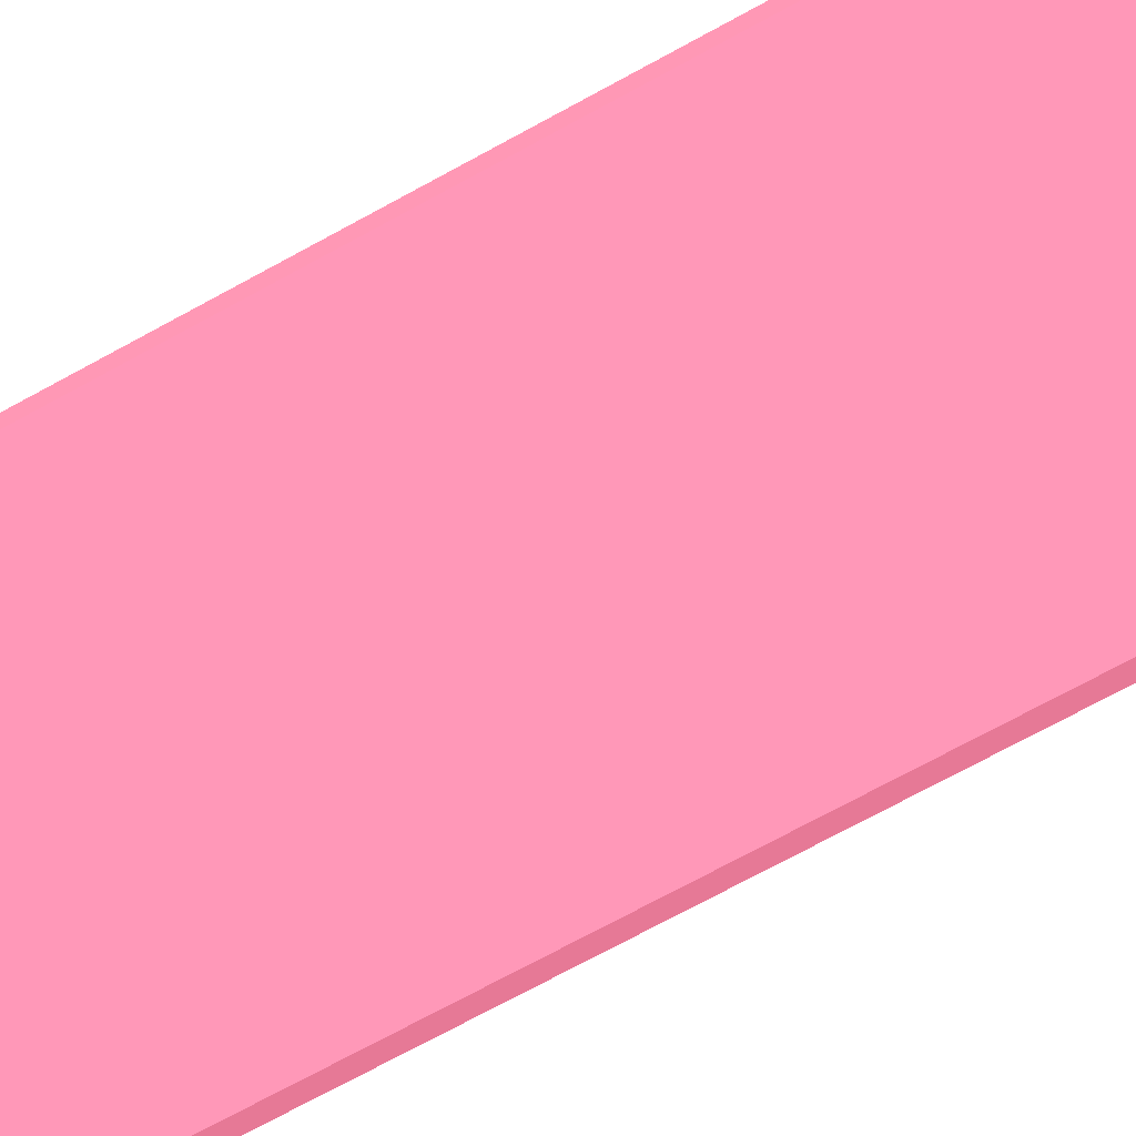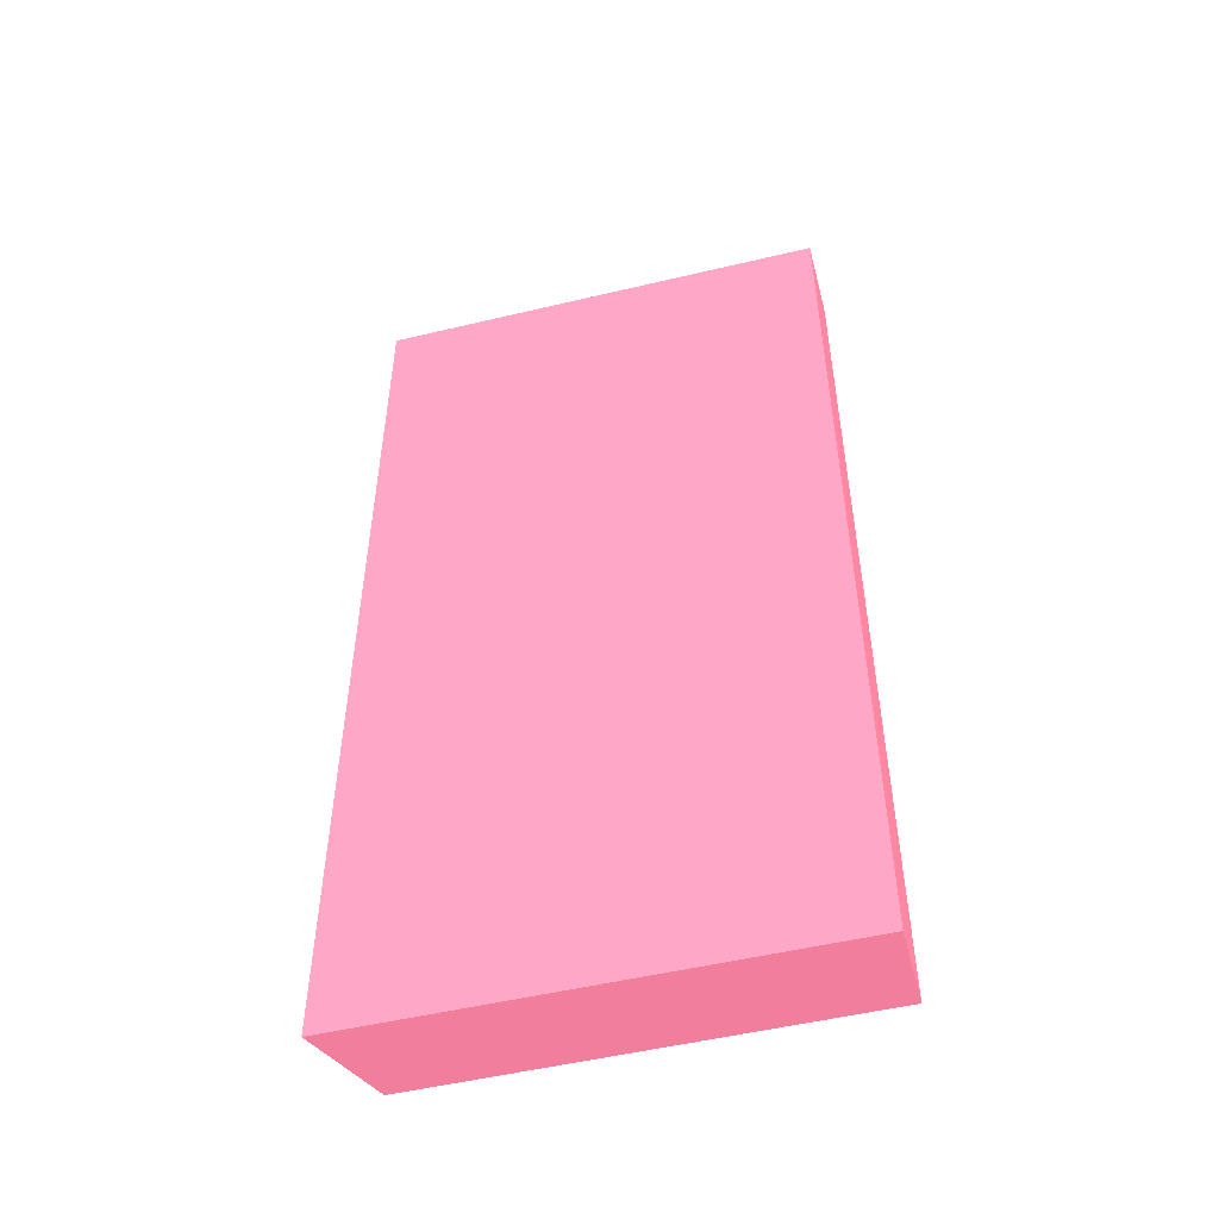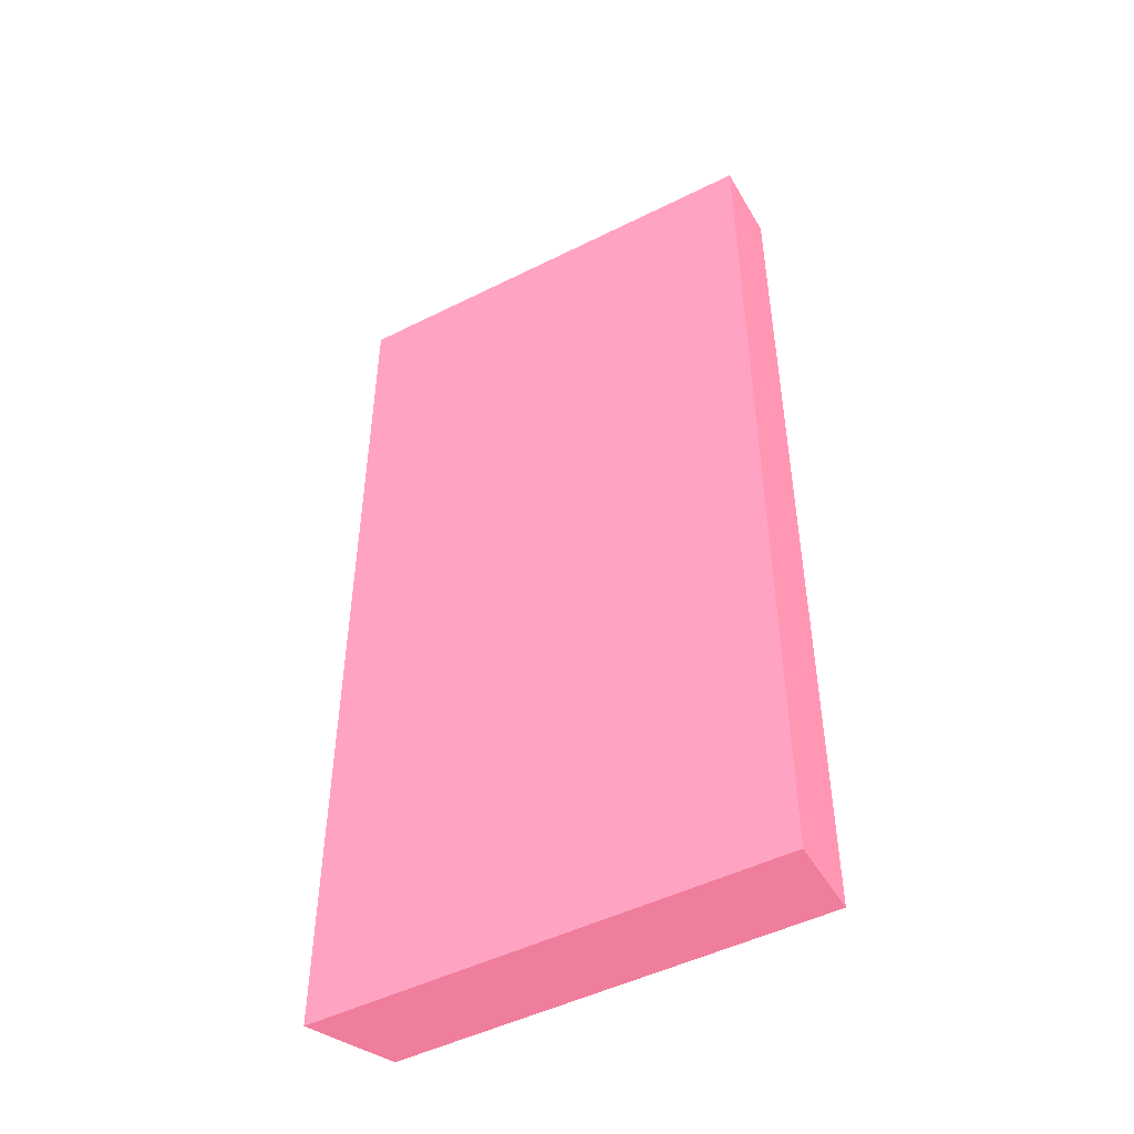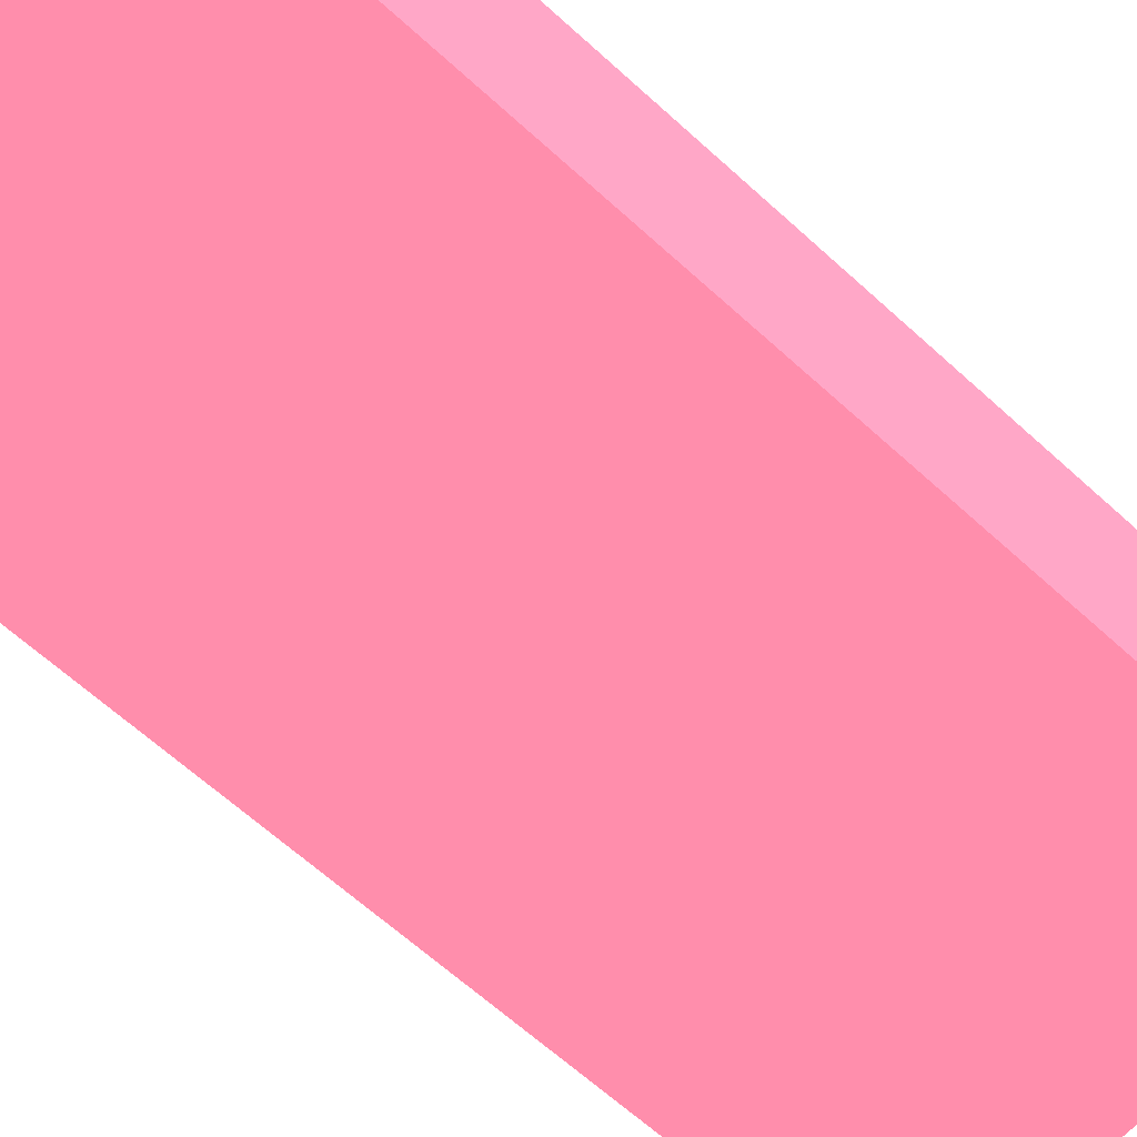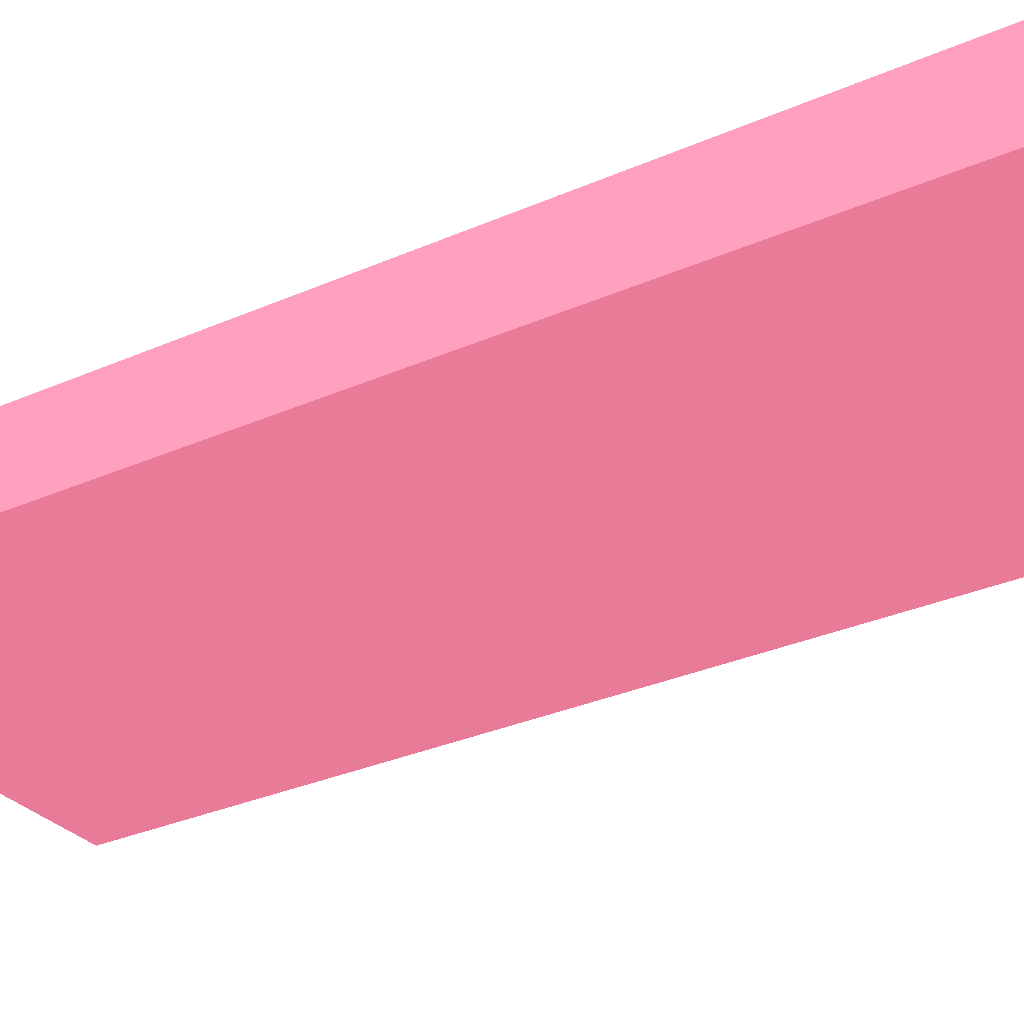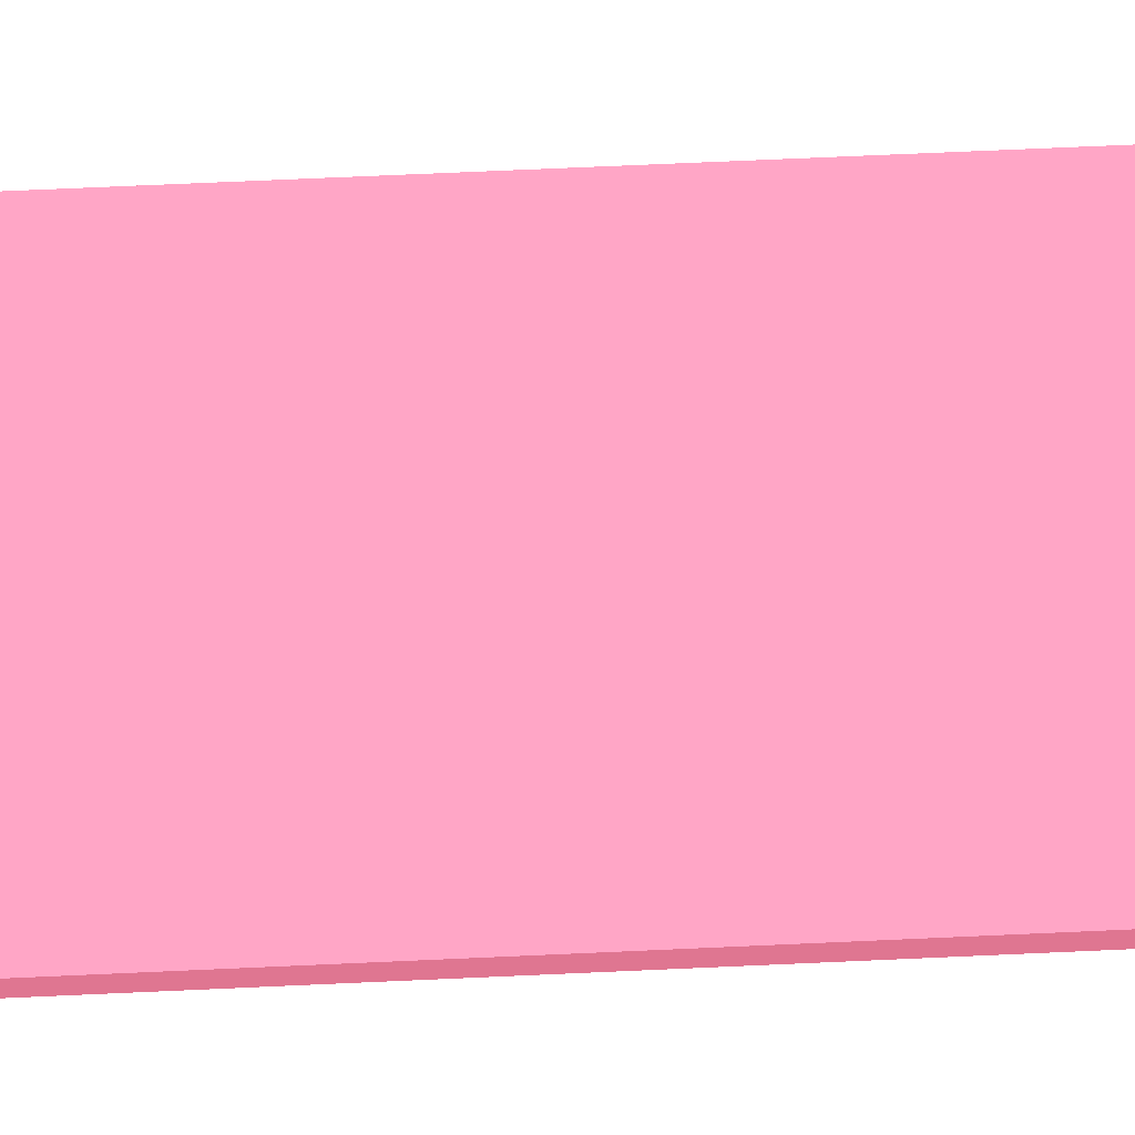
<metadata>
{"format":"obj","ext":"obj","renderer":"f3d","projection":"perspective","resolution":1024,"background":"white","views":[{"elev":-76.1,"azim":-61.8,"up":"+Y"},{"elev":-51.5,"azim":-165.5,"up":"+Z"},{"elev":-48.7,"azim":-150.9,"up":"+Z"},{"elev":-64.8,"azim":47.5,"up":"+Y"},{"elev":-30.0,"azim":-56.9,"up":"+Y"},{"elev":75.9,"azim":-92.5,"up":"+Y"}]}
</metadata>
<code>
o geometry_13
v -0.02142 0.01289 0.03999 0.6784 0.3569 0.4353
v -0.02336 0.01289 0.04 0.6784 0.3569 0.4353
v -0.02269 0.0105 0.04 0.6784 0.3569 0.4353
v -0.02303 0.009653 0.04 0.6784 0.3569 0.4353
v -0.02142 0.01289 0 0.6784 0.3569 0.4353
v -0.04 0.01289 0.04 0.6784 0.3569 0.4353
v -0.04 0.009653 0.04 0.6784 0.3569 0.4353
v -0.02303 0.009653 0 0.6784 0.3569 0.4353
v -0.04 0.01289 0 0.6784 0.3569 0.4353
v -0.04 0.009653 0 0.6784 0.3569 0.4353
f 1 2 3
f 1 3 4
f 1 4 8
f 1 8 5
f 1 5 9
f 1 9 6
f 1 6 2
f 2 6 7
f 2 7 4
f 2 4 3
f 4 7 10
f 4 10 8
f 5 8 10
f 5 10 9
f 6 9 10
f 6 10 7

</code>
